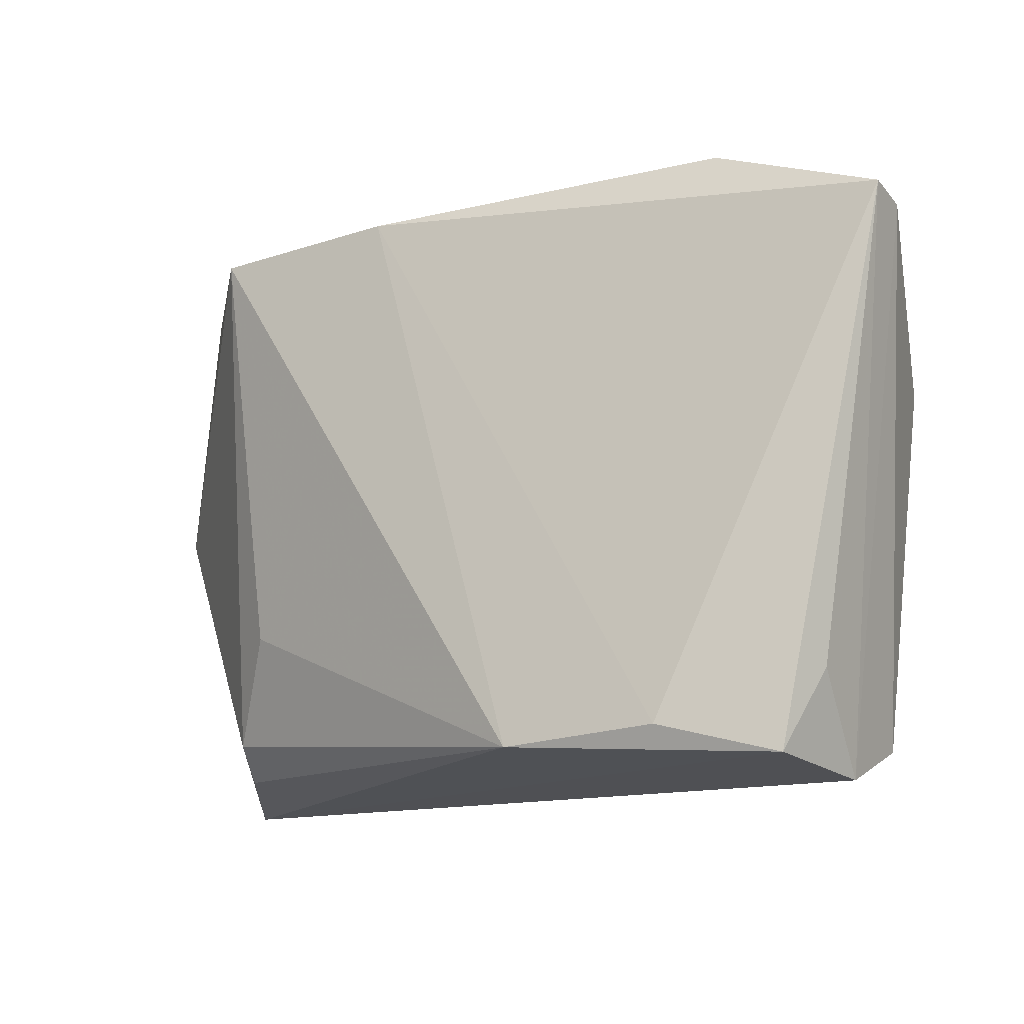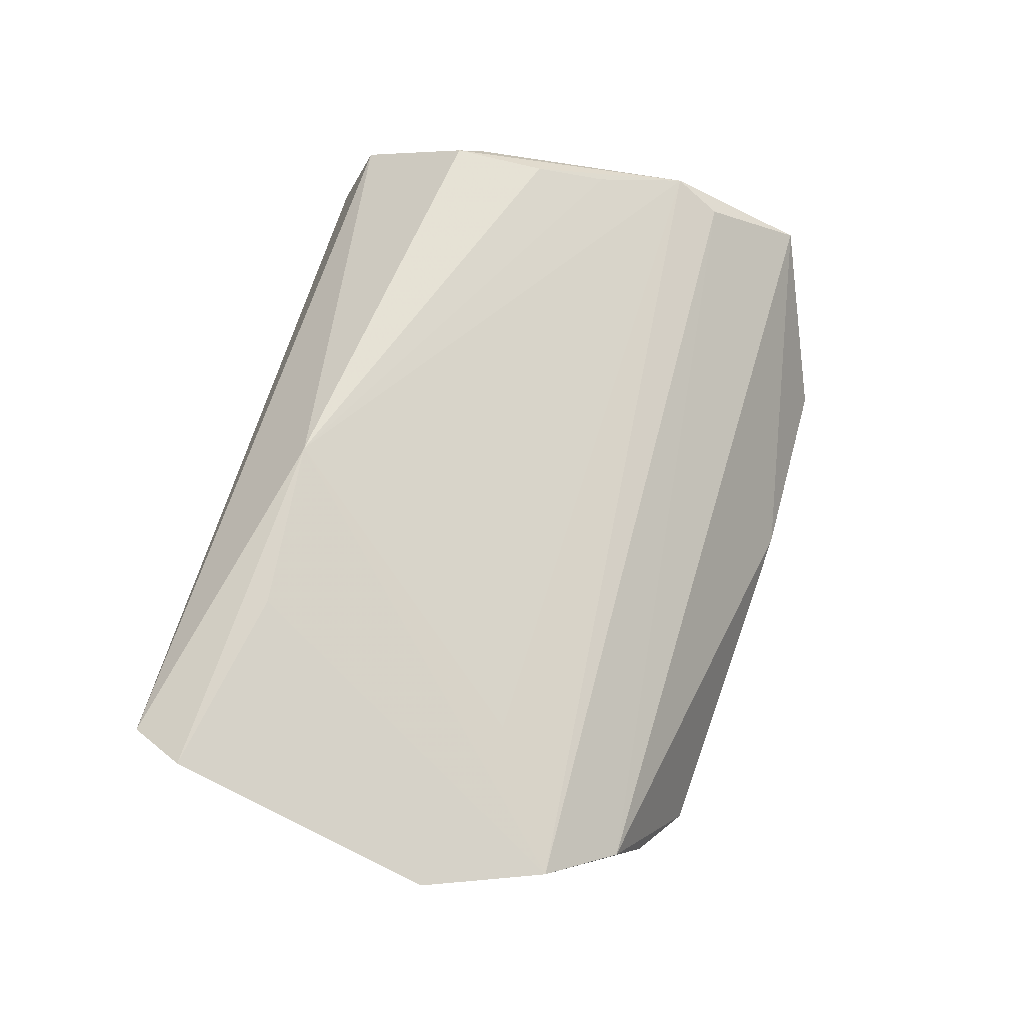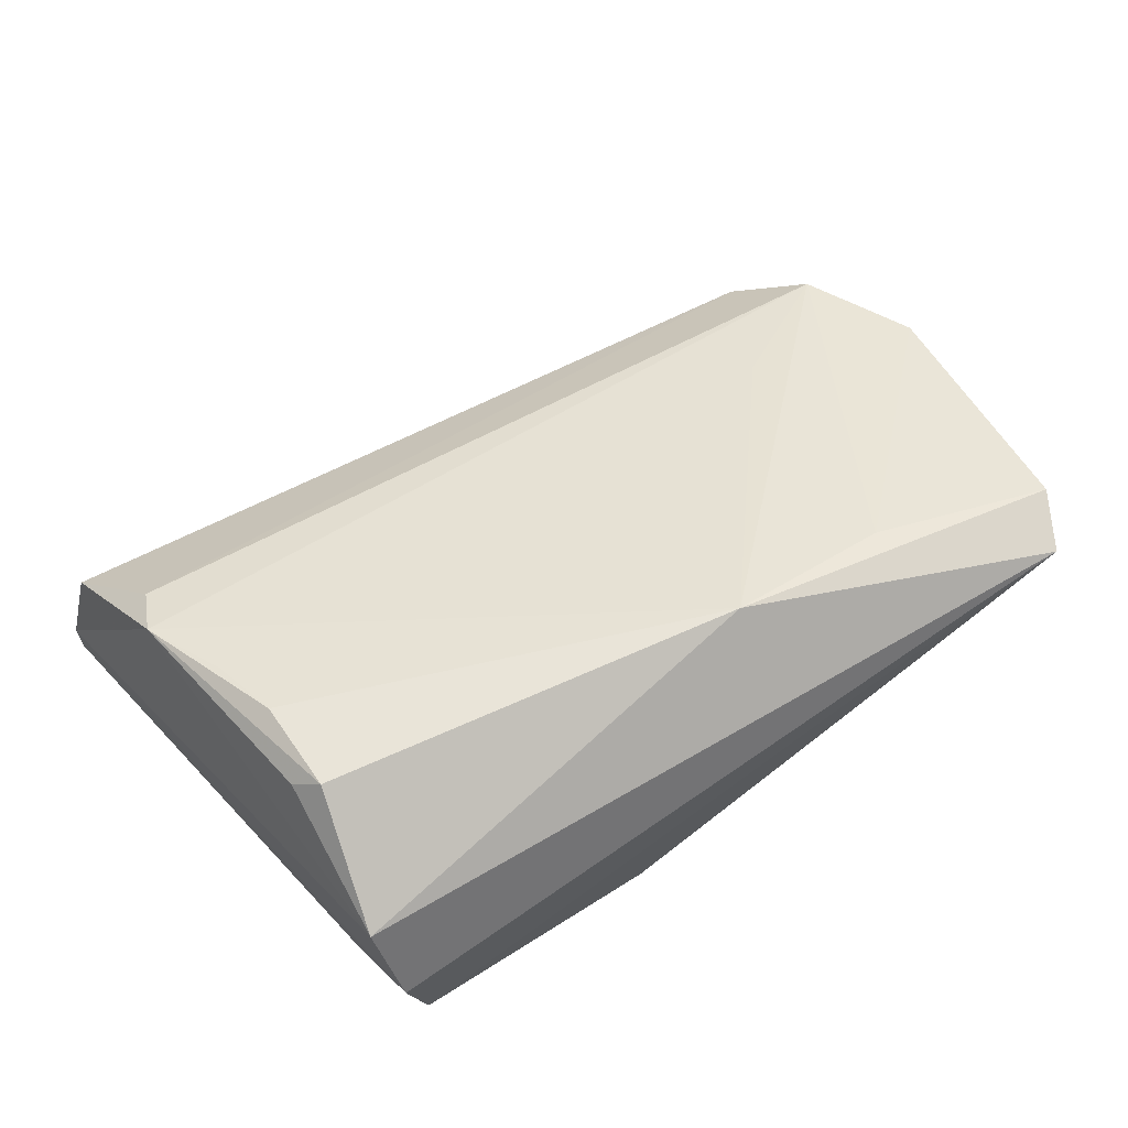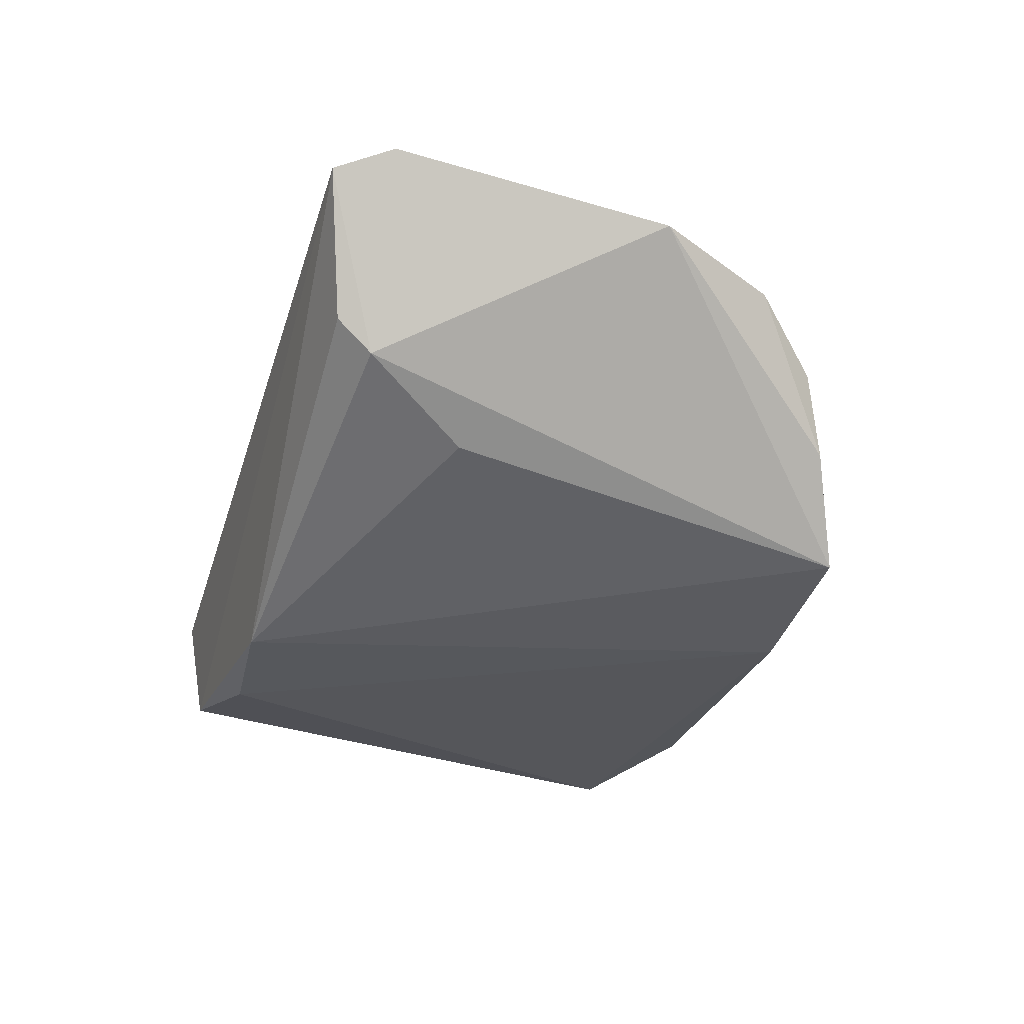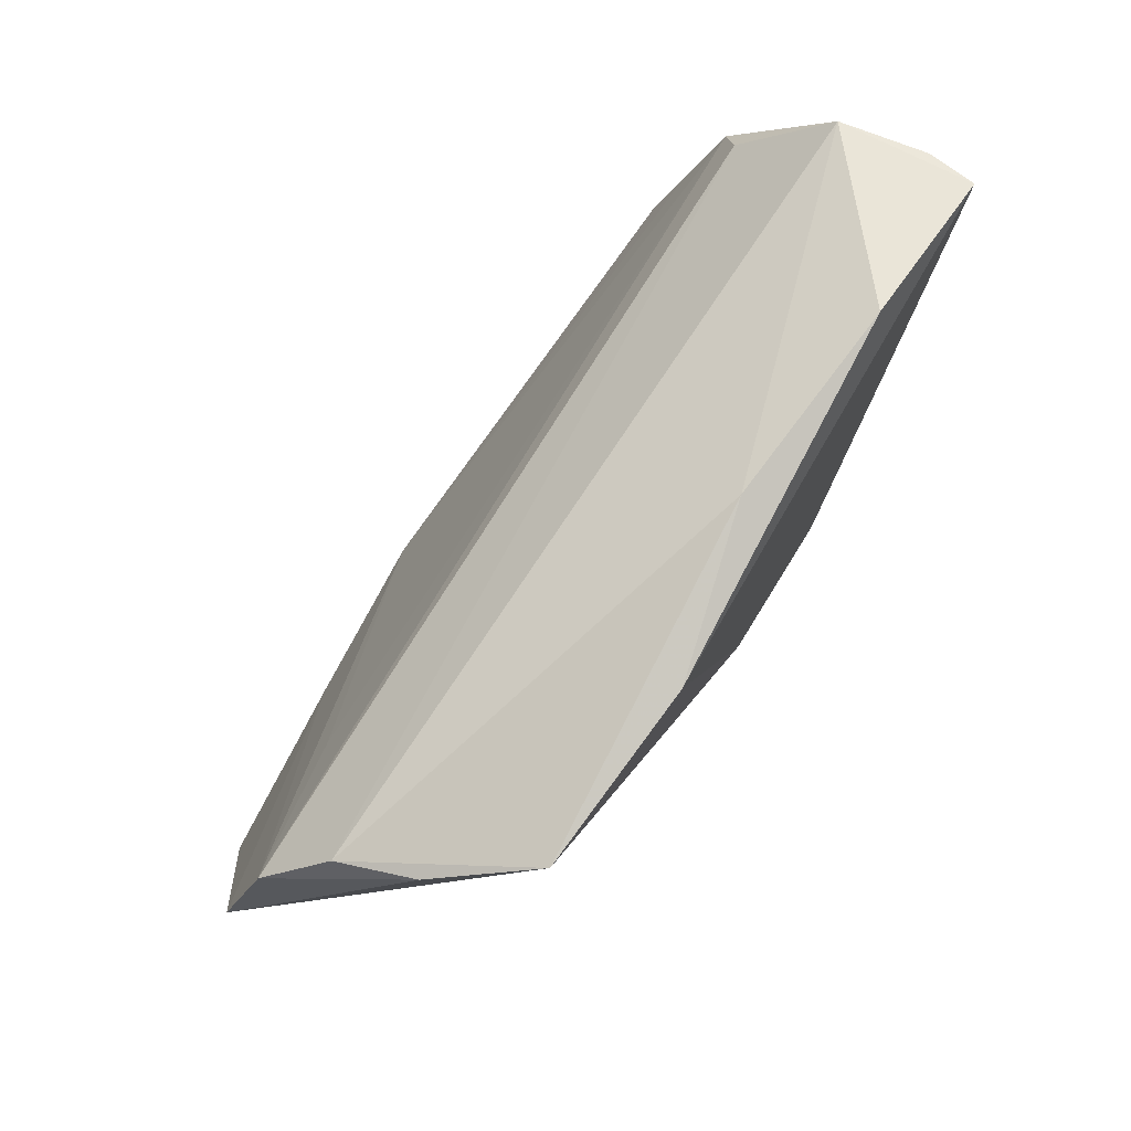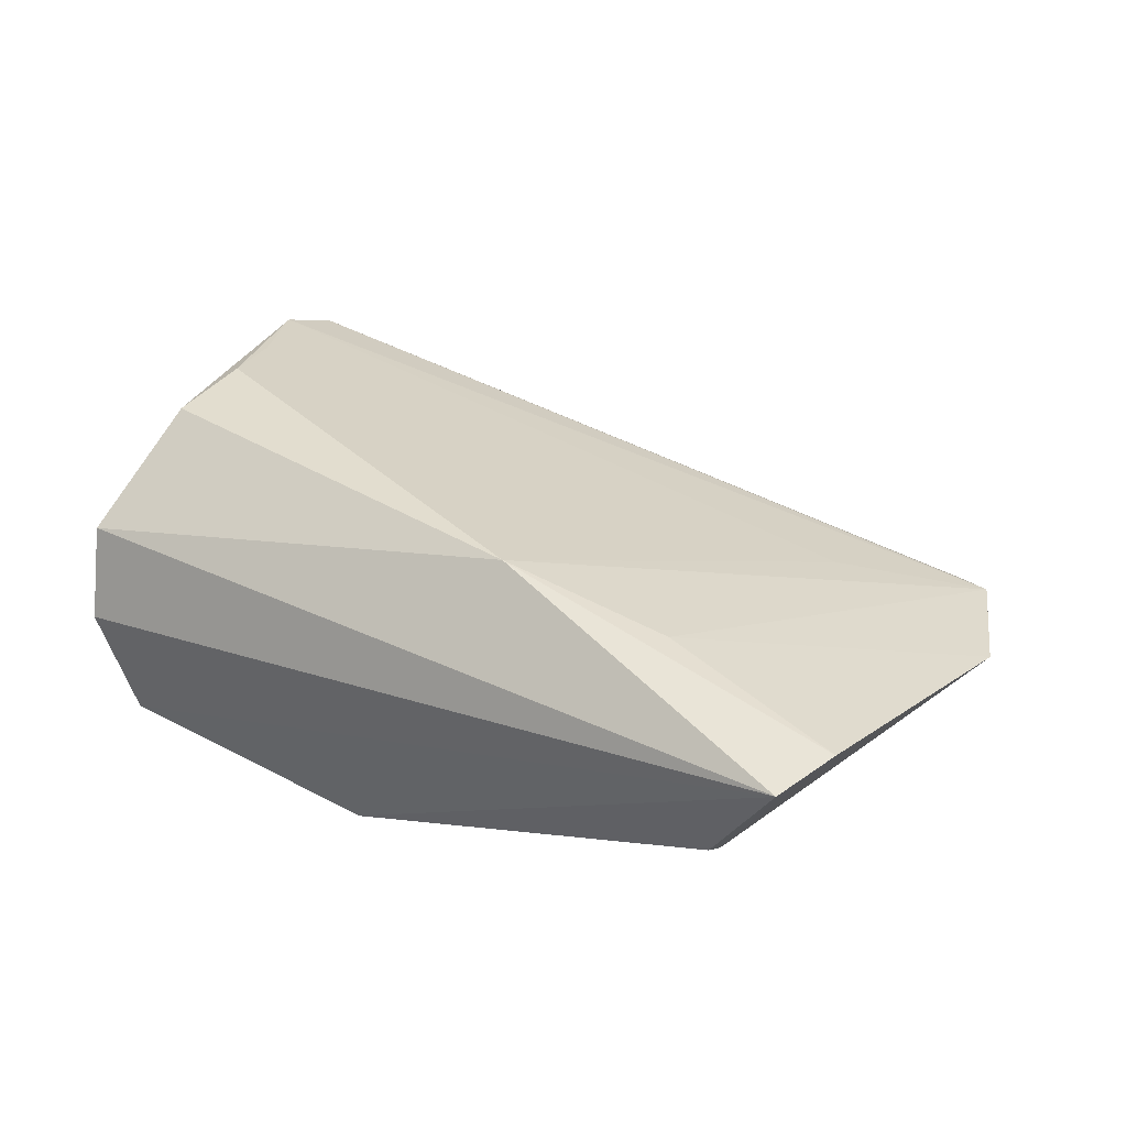
<metadata>
{"format":"obj","ext":"obj","renderer":"f3d","projection":"perspective","resolution":1024,"background":"white","views":[{"elev":-13.1,"azim":-152.1,"up":"+Y"},{"elev":65.0,"azim":103.9,"up":"+Z"},{"elev":60.0,"azim":-33.0,"up":"+Z"},{"elev":-32.8,"azim":72.5,"up":"+Z"},{"elev":79.3,"azim":126.7,"up":"+Y"},{"elev":38.2,"azim":29.9,"up":"+Z"}]}
</metadata>
<code>
v 0.05112 -0.03268 0.01492
v 0.01335 0.03734 -0.01866
v 0.04249 -0.02929 -0.0002374
v -0.04024 -0.0115 0.01908
v -0.004617 -0.02902 -0.01866
v 0.03521 -0.01216 -0.01031
v -0.03809 -0.002897 0.02086
v -0.02265 -0.02722 -0.01715
v -0.03972 -0.03268 0.001099
v 0.05444 0.02037 0.006179
v 0.03847 0.01095 0.01051
v 0.05458 -0.02595 0.01678
v 0.04436 0.03105 -0.008523
v 0.0325 -0.02085 0.0196
v -0.04032 -0.02108 -0.009237
v -0.04193 0.02177 0.01356
v 0.03562 0.03549 -0.01866
v -0.03649 -0.03072 -0.01354
v -0.04422 0.01609 0.01596
v -0.04679 0.03298 0.004358
v -0.04096 -0.02856 0.01153
v -0.0496 0.03313 -0.005568
v 0.04821 0.02836 0.000134
v 0.04194 -0.02497 -0.00395
v -0.03993 0.005643 0.01865
v 0.01226 -0.02173 0.02278
v -0.0493 0.03416 -0.01155
v 0.0601 0.00598 0.008633
v -0.005804 0.03985 -0.01188
v -0.02967 0.0405 -0.0121
v -0.0379 -0.01429 0.02157
f 26 1 12
f 3 1 5
f 2 17 5
f 27 30 2
f 26 11 19
f 22 27 9
f 14 12 28
f 26 12 14
f 5 17 6
f 10 23 16
f 16 19 10
f 10 19 11
f 10 14 28
f 10 11 26
f 26 14 10
f 29 23 17
f 17 2 29
f 29 2 30
f 5 1 18
f 1 9 18
f 21 1 26
f 21 9 1
f 22 9 21
f 21 19 22
f 4 19 21
f 24 3 5
f 5 6 24
f 1 3 24
f 24 17 28
f 24 6 17
f 28 12 24
f 24 12 1
f 26 19 25
f 25 7 26
f 19 7 25
f 31 19 4
f 31 7 19
f 26 7 31
f 31 21 26
f 4 21 31
f 17 23 13
f 23 10 13
f 28 17 13
f 13 10 28
f 16 23 20
f 23 29 20
f 20 29 30
f 22 19 20
f 20 19 16
f 20 27 22
f 20 30 27
f 5 18 8
f 8 18 27
f 8 2 5
f 27 2 8
f 15 9 27
f 27 18 15
f 15 18 9

</code>
